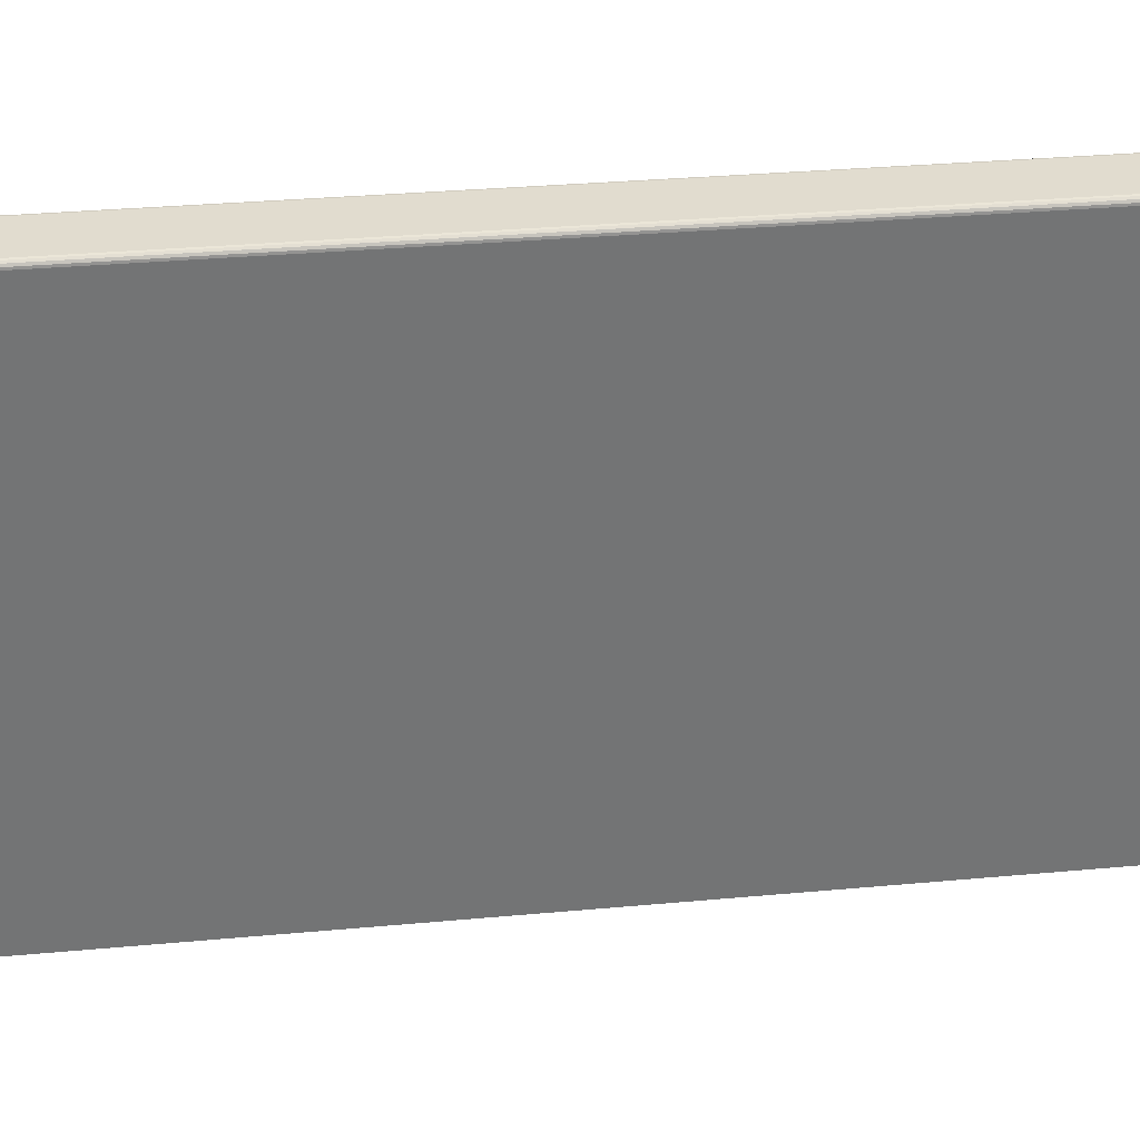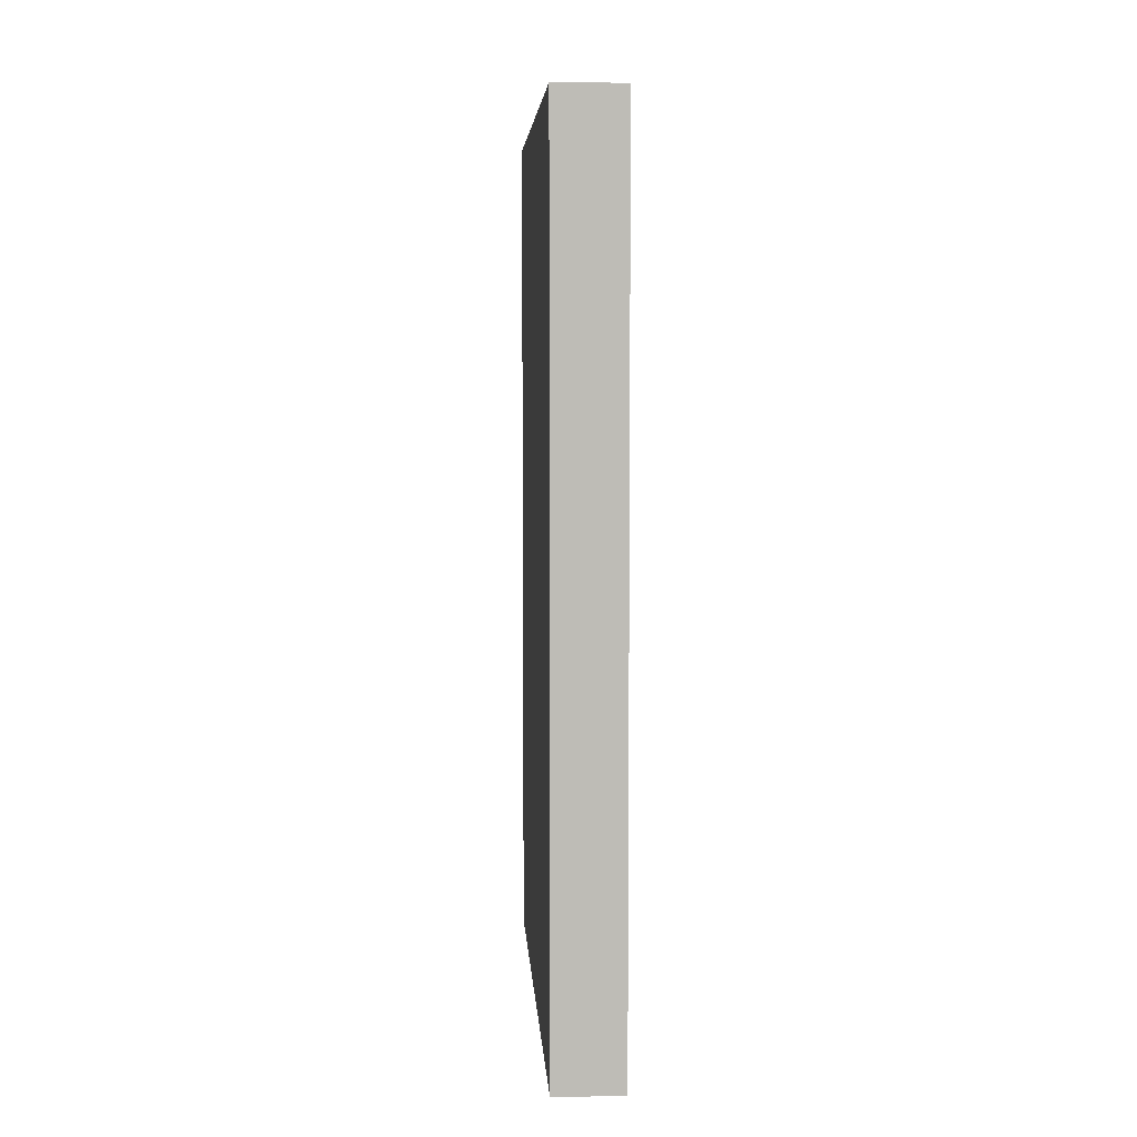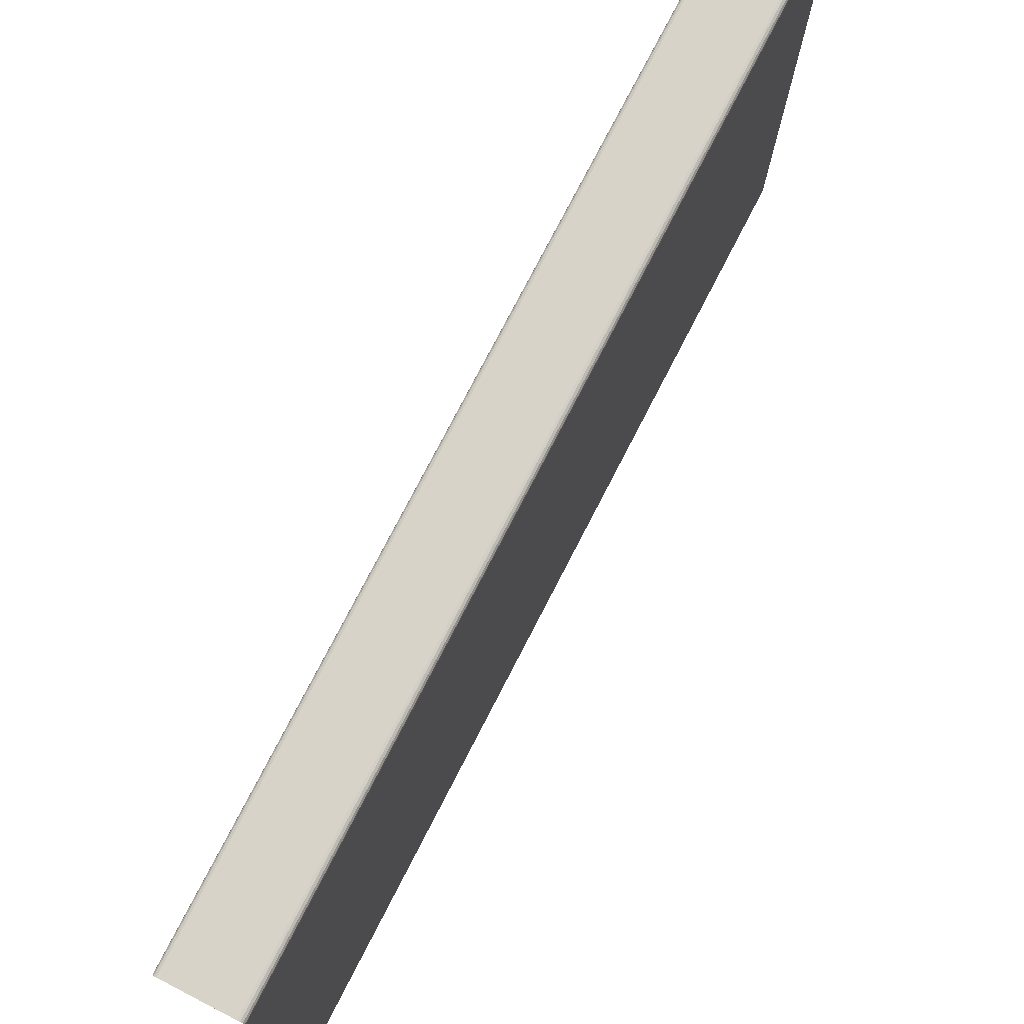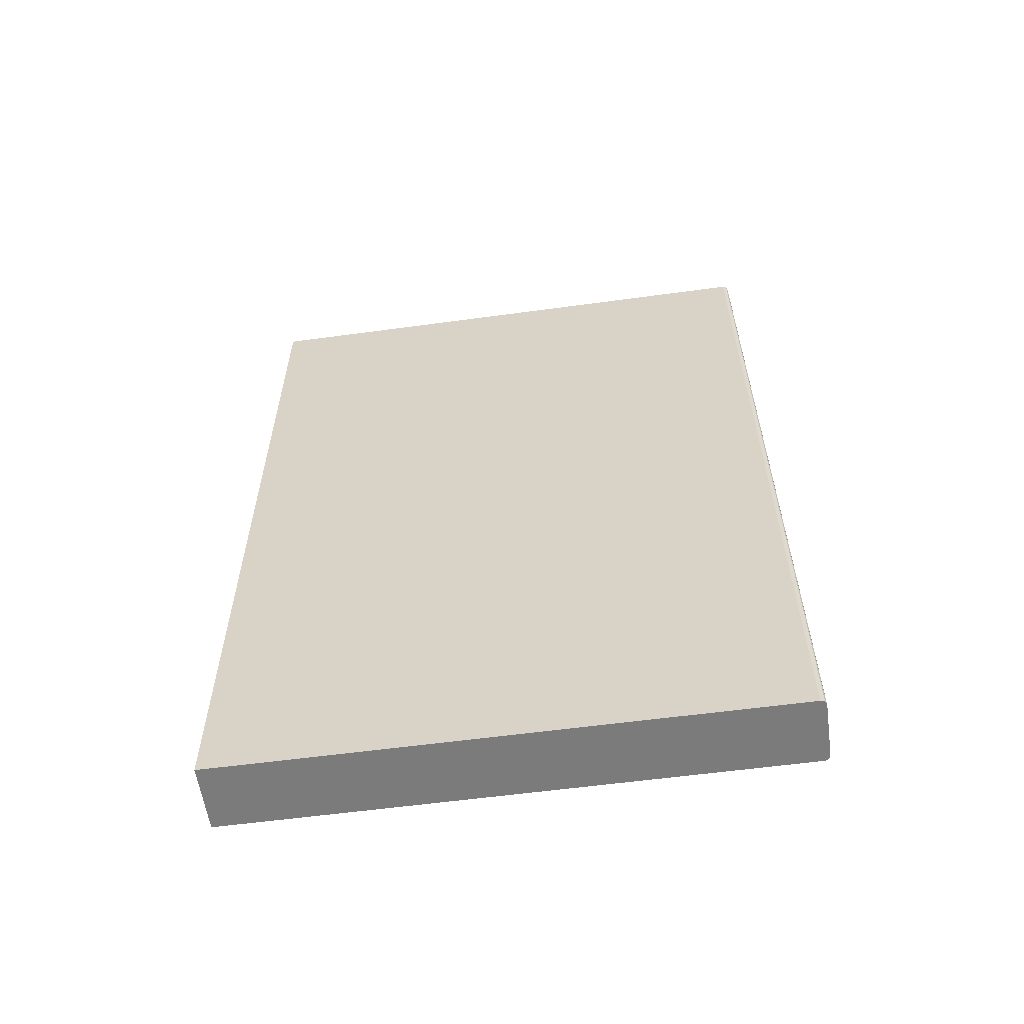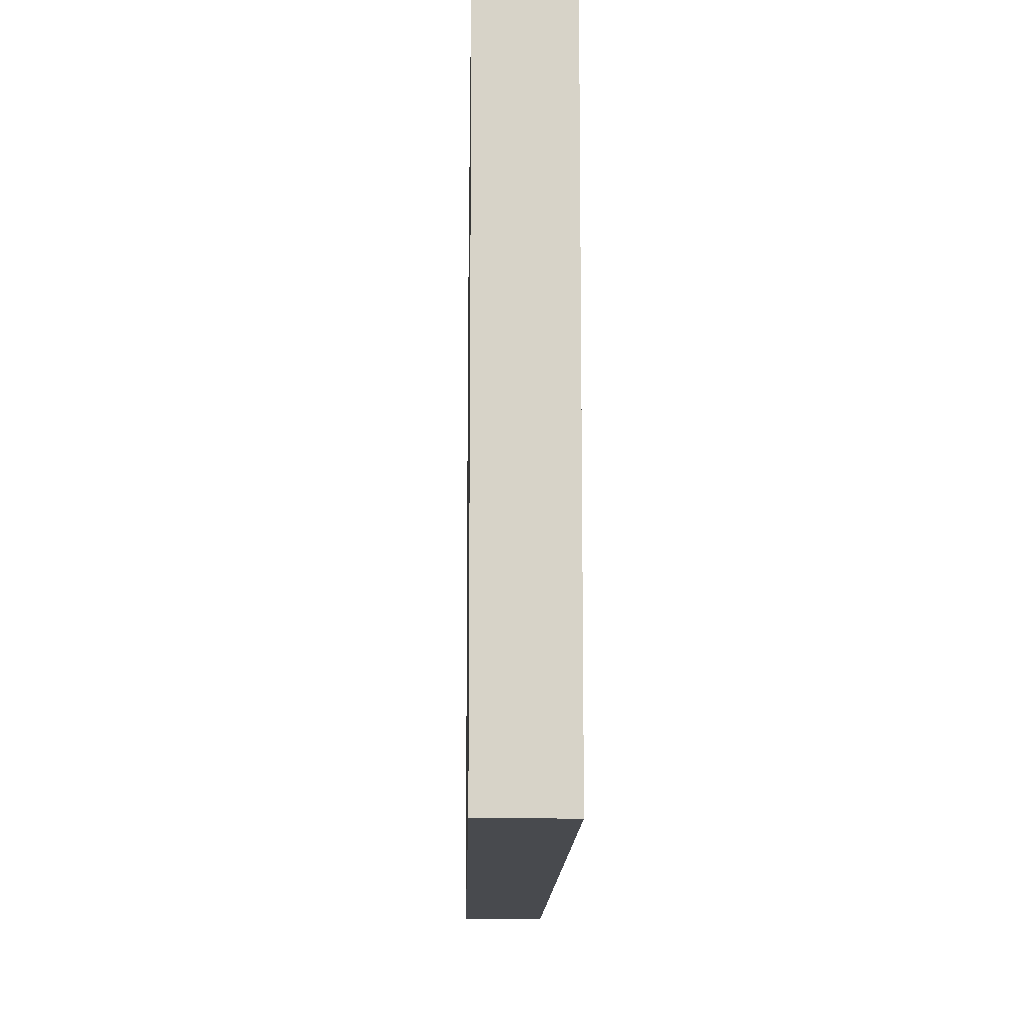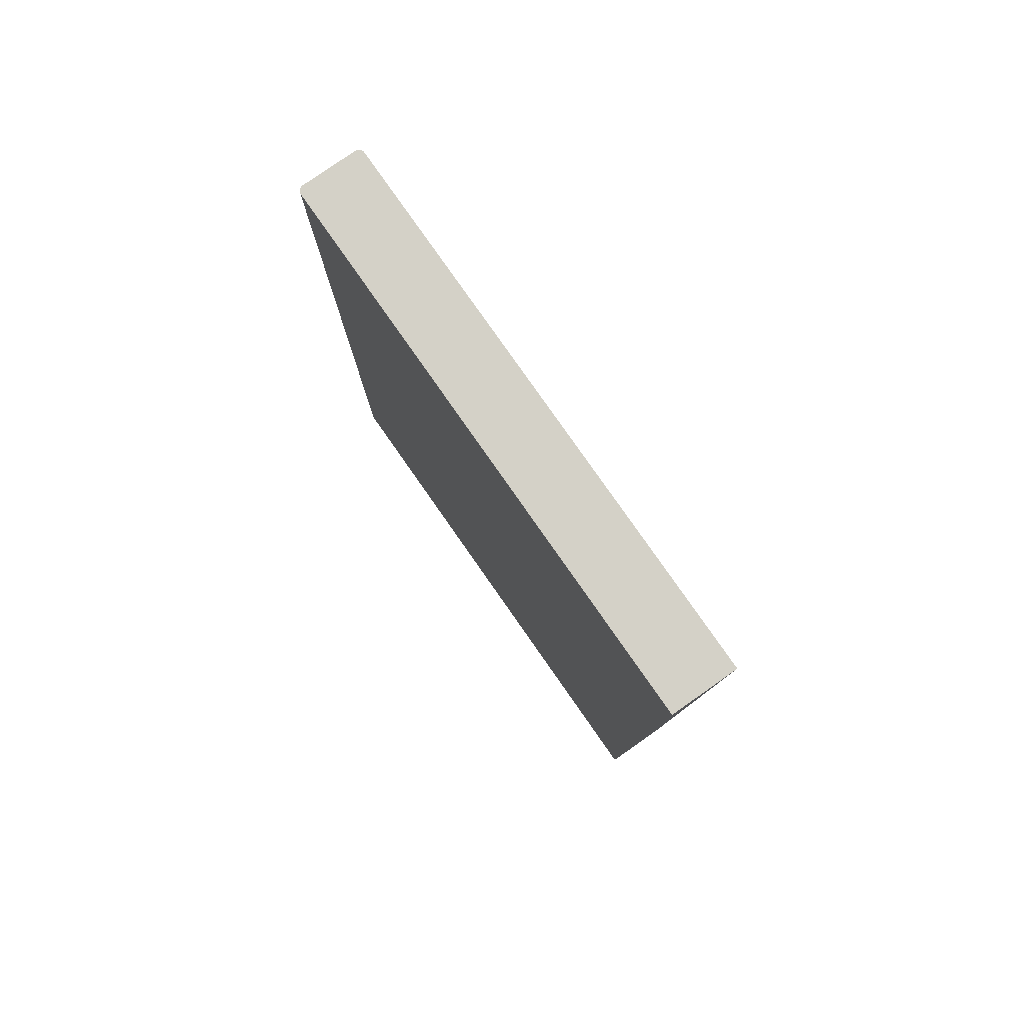
<metadata>
{"format":"obj","ext":"obj","renderer":"f3d","projection":"perspective","resolution":1024,"background":"white","views":[{"elev":34.4,"azim":-96.9,"up":"+Z"},{"elev":5.9,"azim":176.4,"up":"+Y"},{"elev":76.5,"azim":-152.7,"up":"+Z"},{"elev":-58.5,"azim":-82.0,"up":"+Y"},{"elev":-12.8,"azim":178.9,"up":"+Z"},{"elev":79.8,"azim":145.0,"up":"+Y"}]}
</metadata>
<code>
v  1.772 90.55 22.15
v  2.658 90.55 22.15
v  2.658 90.55 14.76
v  1.772 90.55 14.76
v  0.8858 90.55 22.15
v  0.8858 90.55 14.76
v  0 90.55 22.15
v  0 90.55 14.76
v  -0.8858 90.55 22.15
v  -0.8858 90.55 14.76
v  -1.772 90.55 22.15
v  -1.772 90.55 14.76
v  -2.658 90.55 22.15
v  -2.658 90.55 14.76
v  2.658 90.55 7.382
v  1.772 90.55 7.382
v  0.8858 90.55 7.382
v  0 90.55 7.382
v  -0.8858 90.55 7.382
v  -1.772 90.55 7.382
v  -2.658 90.55 7.382
v  2.658 90.55 -0
v  1.772 90.55 -0
v  0.8858 90.55 -0
v  0 90.55 -0
v  -0.8858 90.55 -0
v  -1.772 90.55 -0
v  -2.658 90.55 -0
v  2.658 90.55 -7.382
v  1.772 90.55 -7.382
v  0.8858 90.55 -7.382
v  0 90.55 -7.382
v  -0.8858 90.55 -7.382
v  -1.772 90.55 -7.382
v  -2.658 90.55 -7.382
v  2.658 90.55 -14.76
v  1.772 90.55 -14.76
v  0.8858 90.55 -14.76
v  0 90.55 -14.76
v  -0.8858 90.55 -14.76
v  -1.772 90.55 -14.76
v  -2.658 90.55 -14.76
v  2.658 90.55 -22.15
v  1.772 90.55 -22.15
v  0.8858 90.55 -22.15
v  0 90.55 -22.15
v  -0.8858 90.55 -22.15
v  -1.772 90.55 -22.15
v  -2.658 90.55 -22.15
v  3.543 90.55 28.94
v  3.37 90.55 29.35
v  3.502 90.55 29.15
v  3.543 90.55 23.62
v  2.953 90.55 29.53
v  3.17 90.55 29.49
v  3.543 90.55 18.31
v  3.543 90.55 12.99
v  3.543 90.55 7.677
v  0 90.55 29.53
v  3.543 90.55 2.362
v  -3.17 90.55 29.49
v  -2.953 90.55 29.53
v  -3.543 90.55 23.62
v  -3.543 90.55 28.94
v  -3.502 90.55 29.15
v  -3.37 90.55 29.35
v  -3.543 90.55 12.99
v  -3.543 90.55 18.31
v  -3.543 90.55 7.677
v  3.543 90.55 -2.953
v  3.543 90.55 -8.268
v  3.543 90.55 -13.58
v  3.543 90.55 -18.9
v  3.543 90.55 -24.21
v  3.543 90.55 -29.53
v  0 90.55 -29.53
v  -3.543 90.55 2.362
v  -3.543 90.55 -8.268
v  -3.543 90.55 -2.953
v  -3.543 90.55 -13.58
v  -3.543 90.55 -29.53
v  -3.543 90.55 -24.21
v  -3.543 90.55 -18.9
v  3.543 45.28 -29.53
v  -3.543 45.28 -29.53
v  0 -0 -29.53
v  -3.543 -0 -29.53
v  3.543 -0 -29.53
v  1.772 -0 -22.15
v  2.658 -0 -22.15
v  2.658 -0 -14.76
v  1.772 -0 -14.76
v  0.8858 -0 -22.15
v  0.8858 -0 -14.76
v  0 -0 -22.15
v  0 -0 -14.76
v  -0.8858 -0 -22.15
v  -0.8858 -0 -14.76
v  -1.772 -0 -22.15
v  -1.772 -0 -14.76
v  -2.658 -0 -22.15
v  -2.658 -0 -14.76
v  2.658 -0 -7.382
v  1.772 -0 -7.382
v  0.8858 -0 -7.382
v  0 -0 -7.382
v  -0.8858 -0 -7.382
v  -1.772 -0 -7.382
v  -2.658 -0 -7.382
v  2.658 -0 -0
v  1.772 -0 -0
v  0.8858 -0 -0
v  0 -0 -0
v  -0.8858 -0 -0
v  -1.772 -0 -0
v  -2.658 -0 -0
v  2.658 -0 7.382
v  1.772 -0 7.382
v  0.8858 -0 7.382
v  0 -0 7.382
v  -0.8858 -0 7.382
v  -1.772 -0 7.382
v  -2.658 -0 7.382
v  2.658 -0 14.76
v  1.772 -0 14.76
v  0.8858 -0 14.76
v  0 -0 14.76
v  -0.8858 -0 14.76
v  -1.772 -0 14.76
v  -2.658 -0 14.76
v  2.658 -0 22.15
v  1.772 -0 22.15
v  0.8858 -0 22.15
v  0 -0 22.15
v  -0.8858 -0 22.15
v  -1.772 -0 22.15
v  -2.658 -0 22.15
v  3.543 -0 -24.21
v  3.543 -0 -18.9
v  3.543 -0 -13.58
v  3.543 -0 -8.268
v  3.543 -0 -2.953
v  3.543 -0 2.362
v  3.543 -0 7.677
v  -3.543 -0 -24.21
v  -3.543 -0 -18.9
v  -3.543 -0 -13.58
v  -3.543 -0 -8.268
v  -3.543 -0 -2.953
v  -3.543 -0 2.362
v  -3.543 -0 7.677
v  3.543 -0 12.99
v  3.543 -0 18.31
v  3.543 -0 23.62
v  0 0 29.53
v  2.953 0 29.53
v  3.543 -0 28.94
v  3.37 -0 29.35
v  3.502 -0 29.15
v  3.17 0 29.49
v  -3.543 -0 12.99
v  -3.543 -0 18.31
v  -3.543 -0 23.62
v  -2.953 -0 29.53
v  -3.17 -0 29.49
v  -3.37 -0 29.35
v  -3.543 -0 28.94
v  -3.502 -0 29.15
g Object_1
f 1 2 3 4
f 5 1 4 6
f 7 5 6 8
f 9 7 8 10
f 11 9 10 12
f 13 11 12 14
f 4 3 15 16
f 6 4 16 17
f 8 6 17 18
f 10 8 18 19
f 12 10 19 20
f 14 12 20 21
f 16 15 22 23
f 17 16 23 24
f 18 17 24 25
f 19 18 25 26
f 20 19 26 27
f 21 20 27 28
f 23 22 29 30
f 24 23 30 31
f 25 24 31 32
f 26 25 32 33
f 27 26 33 34
f 28 27 34 35
f 30 29 36 37
f 31 30 37 38
f 32 31 38 39
f 33 32 39 40
f 34 33 40 41
f 35 34 41 42
f 37 36 43 44
f 38 37 44 45
f 39 38 45 46
f 40 39 46 47
f 41 40 47 48
f 42 41 48 49
f 50 51 52
f 53 51 50
f 54 55 53
f 51 53 55
f 54 53 2
f 1 54 2
f 2 53 56
f 3 56 57
f 57 58 15 3
f 59 54 1 5
f 60 22 15 58
f 56 3 2
f 61 62 63
f 62 13 63
f 64 65 66
f 66 63 64
f 63 66 61
f 59 9 11 62
f 59 7 9
f 62 11 13
f 67 68 14
f 13 14 68 63
f 67 14 21 69
f 7 59 5
f 22 60 70
f 29 70 71
f 29 22 70
f 29 71 72 36
f 73 36 72
f 43 73 74
f 43 74 75
f 75 44 43
f 45 76 46
f 76 45 44
f 75 76 44
f 36 73 43
f 21 28 77 69
f 35 78 79 28
f 28 79 77
f 80 78 35 42
f 76 81 48 47
f 82 83 49
f 42 49 83 80
f 49 81 82
f 81 49 48
f 47 46 76
f 76 75 84
f 76 85 81
f 86 76 84
f 76 86 85
f 86 87 85
f 88 86 84
f 89 90 91 92
f 93 89 92 94
f 95 93 94 96
f 97 95 96 98
f 99 97 98 100
f 101 99 100 102
f 92 91 103 104
f 94 92 104 105
f 96 94 105 106
f 98 96 106 107
f 100 98 107 108
f 102 100 108 109
f 104 103 110 111
f 105 104 111 112
f 106 105 112 113
f 107 106 113 114
f 108 107 114 115
f 109 108 115 116
f 111 110 117 118
f 112 111 118 119
f 113 112 119 120
f 114 113 120 121
f 115 114 121 122
f 116 115 122 123
f 118 117 124 125
f 119 118 125 126
f 120 119 126 127
f 121 120 127 128
f 122 121 128 129
f 123 122 129 130
f 125 124 131 132
f 126 125 132 133
f 127 126 133 134
f 128 127 134 135
f 129 128 135 136
f 130 129 136 137
f 90 88 138
f 90 138 139
f 88 90 89
f 91 90 139 140
f 86 88 89
f 93 86 89
f 140 141 103 91
f 103 141 142
f 110 103 142
f 117 110 143 144
f 110 142 143
f 97 86 95
f 93 95 86
f 99 86 97
f 101 145 87
f 87 99 101
f 99 87 86
f 146 145 101
f 102 147 146
f 101 102 146
f 109 148 147 102
f 109 116 149 148
f 116 150 149
f 123 151 150 116
f 117 144 152 124
f 124 152 153
f 131 124 153 154
f 155 133 132
f 132 131 156
f 157 158 154
f 159 158 157
f 154 160 156
f 155 132 156
f 160 154 158
f 154 156 131
f 134 133 155
f 135 134 155
f 161 151 123 130
f 161 130 162
f 137 163 162 130
f 164 137 136
f 163 137 164
f 136 135 155
f 165 163 164
f 166 167 163
f 167 166 168
f 166 163 165
f 155 164 136
f 53 50 157 154
f 56 53 154 153
f 58 57 152 144
f 60 58 144 143
f 57 56 153 152
f 84 142 141
f 84 141 140
f 84 139 138
f 84 138 88
f 139 84 140
f 142 84 143
f 143 84 60
f 71 70 84
f 60 84 70
f 72 71 84
f 84 73 72
f 84 75 74
f 84 74 73
f 167 64 63 163
f 163 63 68 162
f 161 67 69 151
f 151 69 77 150
f 162 68 67 161
f 85 148 149
f 85 147 148
f 85 145 146
f 85 87 145
f 146 147 85
f 149 150 85
f 150 77 85
f 78 85 79
f 77 79 85
f 80 85 78
f 85 80 83
f 85 82 81
f 85 83 82
f 156 54 59 155
f 155 59 62 164
f 55 54 156 160
f 52 51 158 159
f 50 52 159 157
f 51 55 160 158
f 164 62 61 165
f 166 66 65 168
f 168 65 64 167
f 165 61 66 166

</code>
